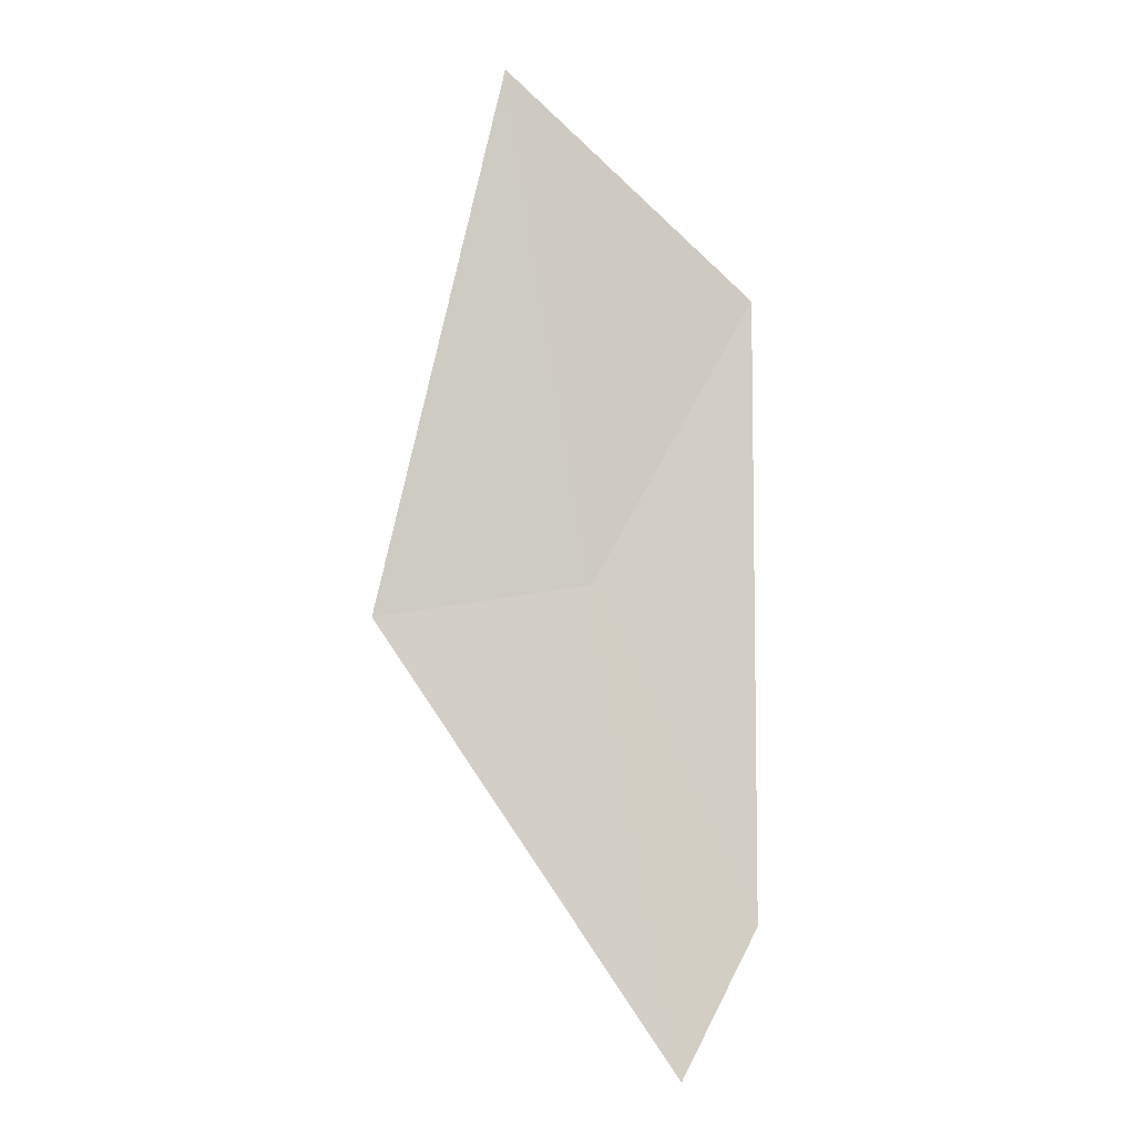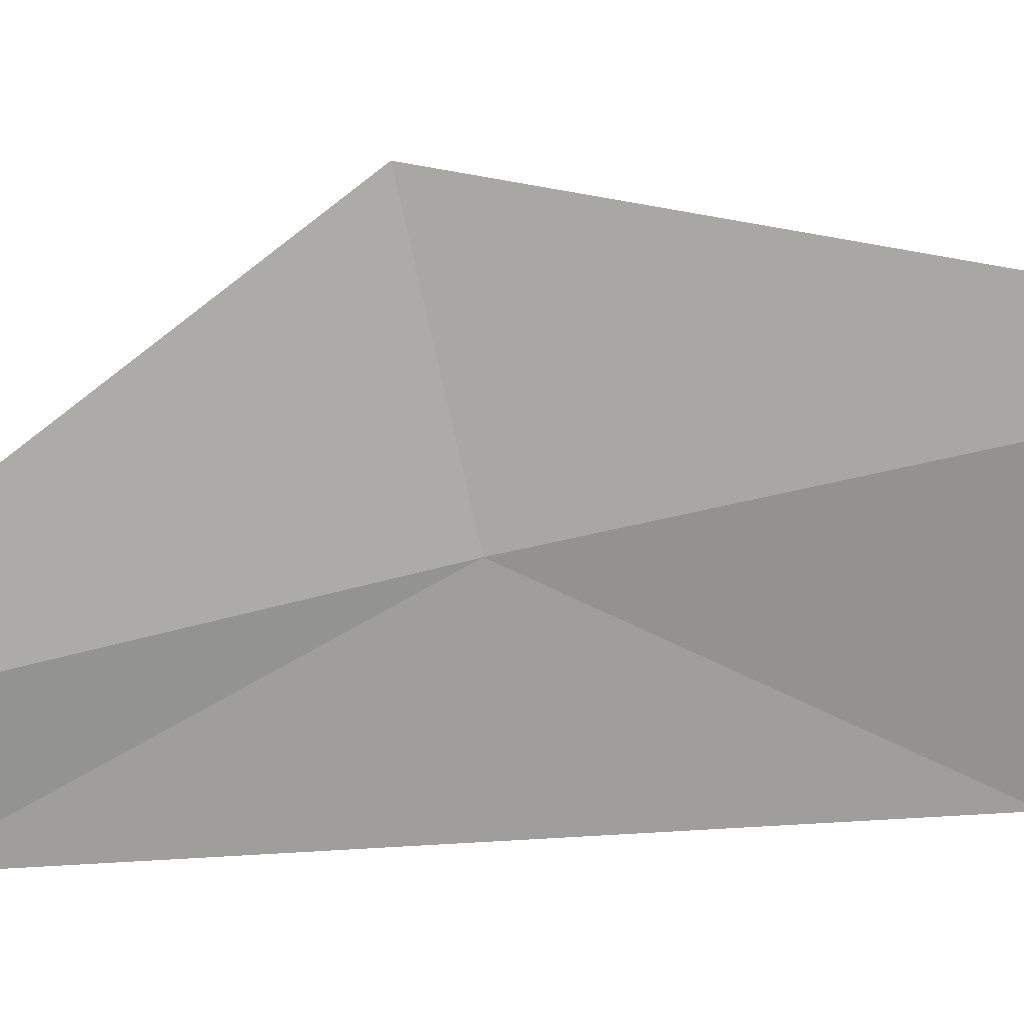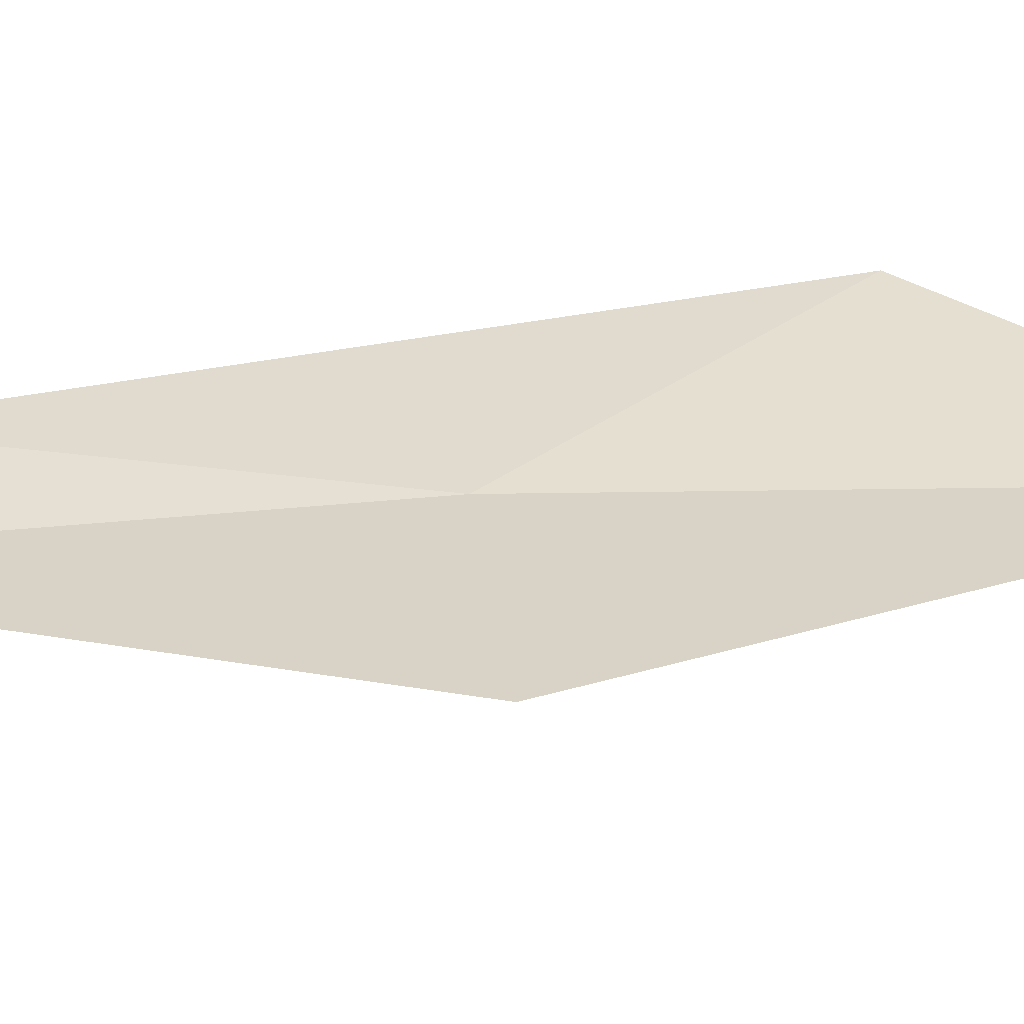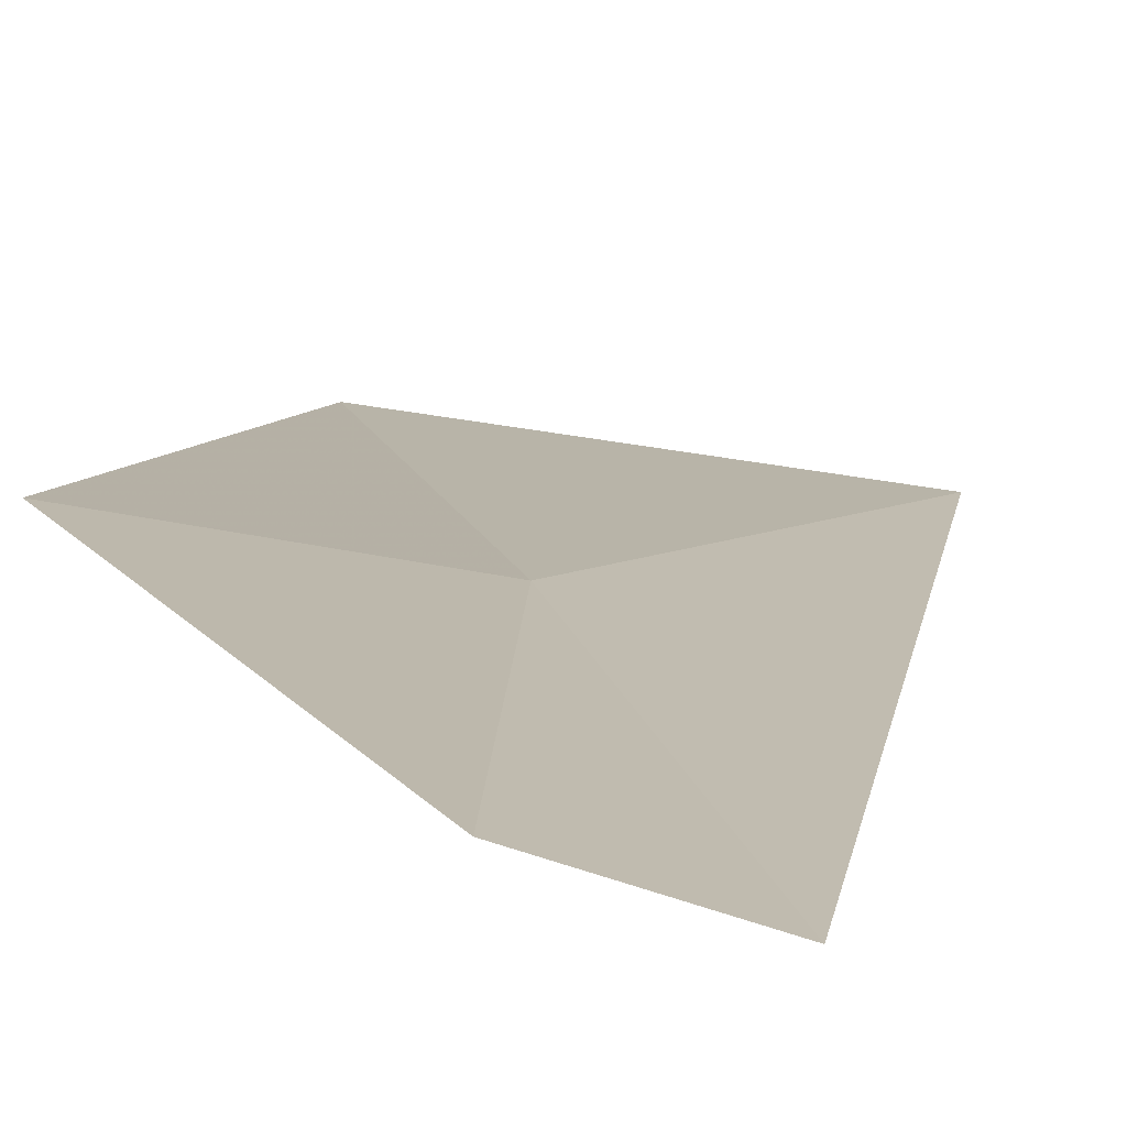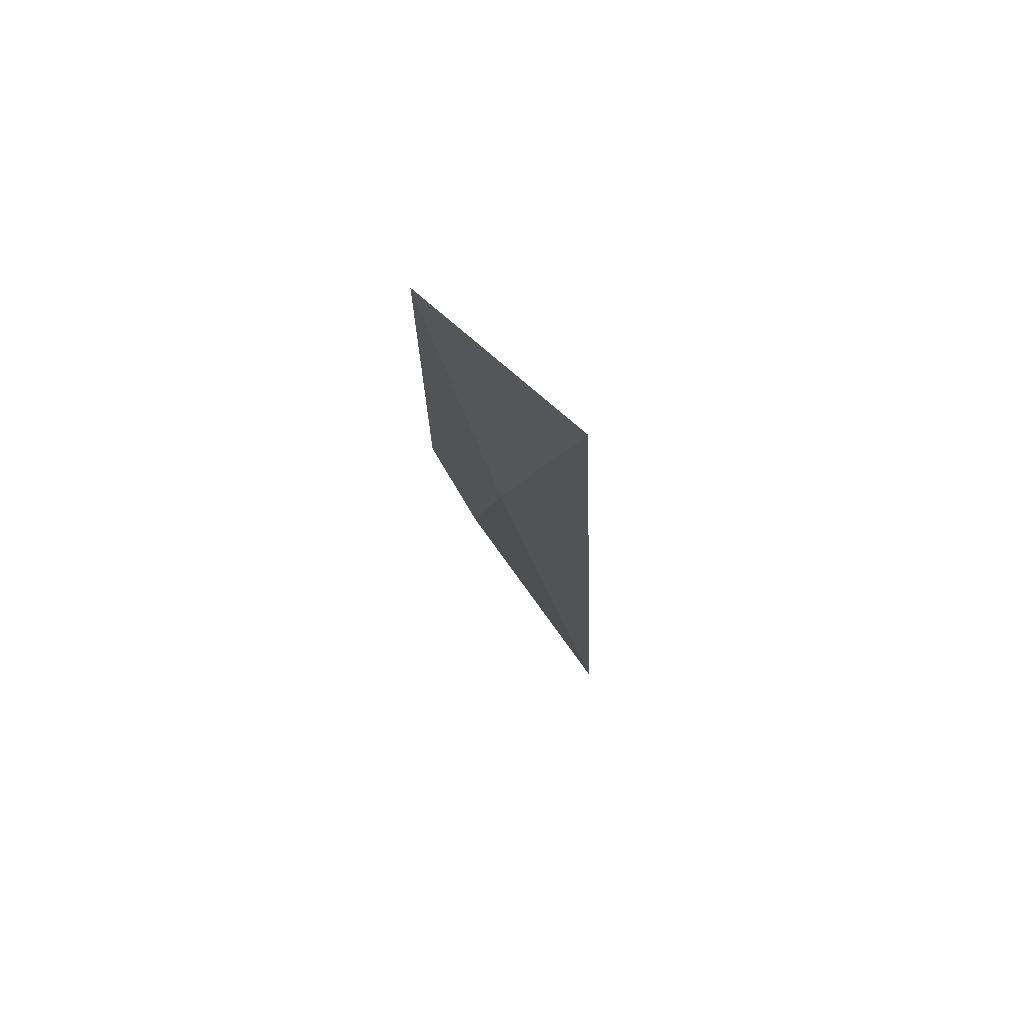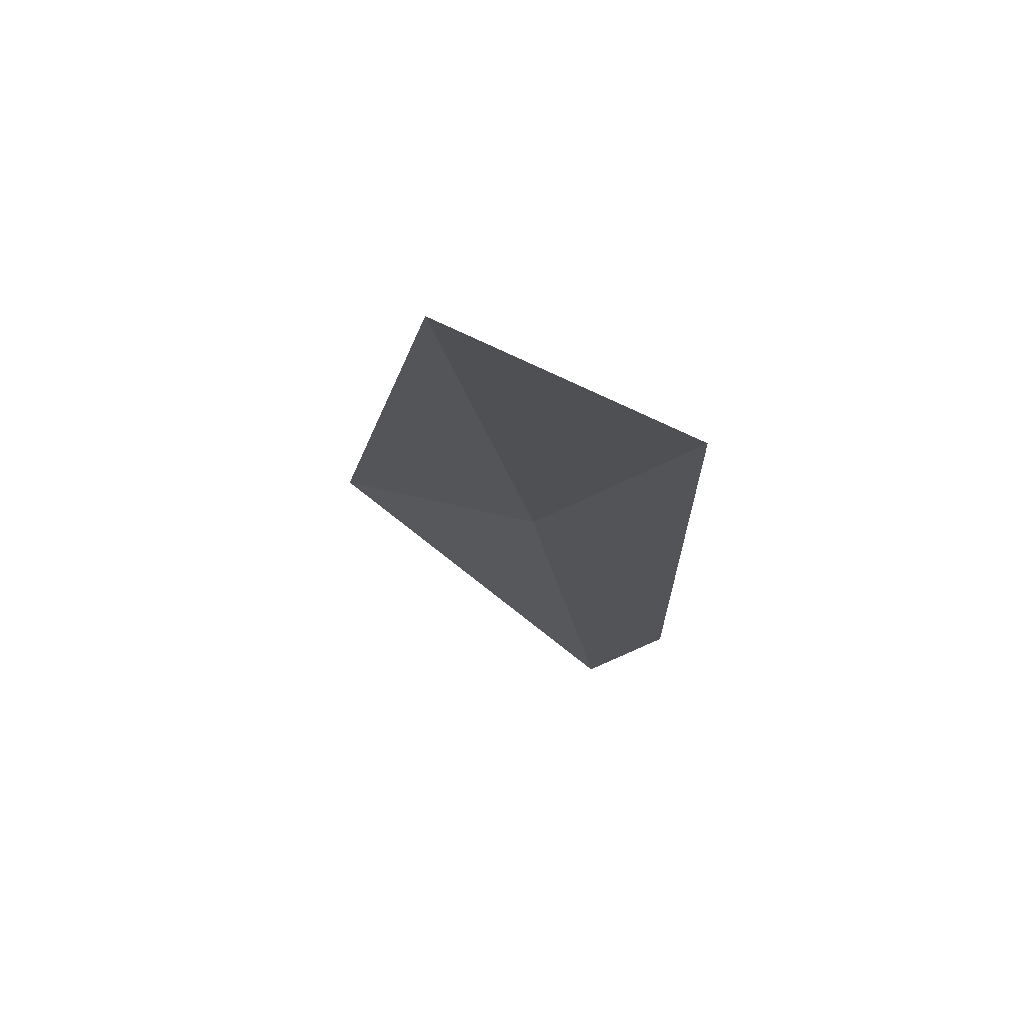
<metadata>
{"format":"obj","ext":"obj","renderer":"f3d","projection":"perspective","resolution":1024,"background":"white","views":[{"elev":-8.1,"azim":167.6,"up":"+Y"},{"elev":-68.3,"azim":93.8,"up":"+Z"},{"elev":36.1,"azim":74.4,"up":"+Z"},{"elev":14.8,"azim":-23.3,"up":"+Z"},{"elev":77.9,"azim":55.2,"up":"+Y"},{"elev":68.5,"azim":-171.6,"up":"+Y"}]}
</metadata>
<code>
v 7.744 0.271 11.03
v 7.329 1.011 11.01
v 7.98 1.561 10.97
v 7.329 -0.5646 11.02
v 7.532 -0.9335 11
v 8.28 0.1865 11.11
f 1 2 3
f 1 4 2
f 1 5 4
f 1 3 6
f 1 6 5

</code>
